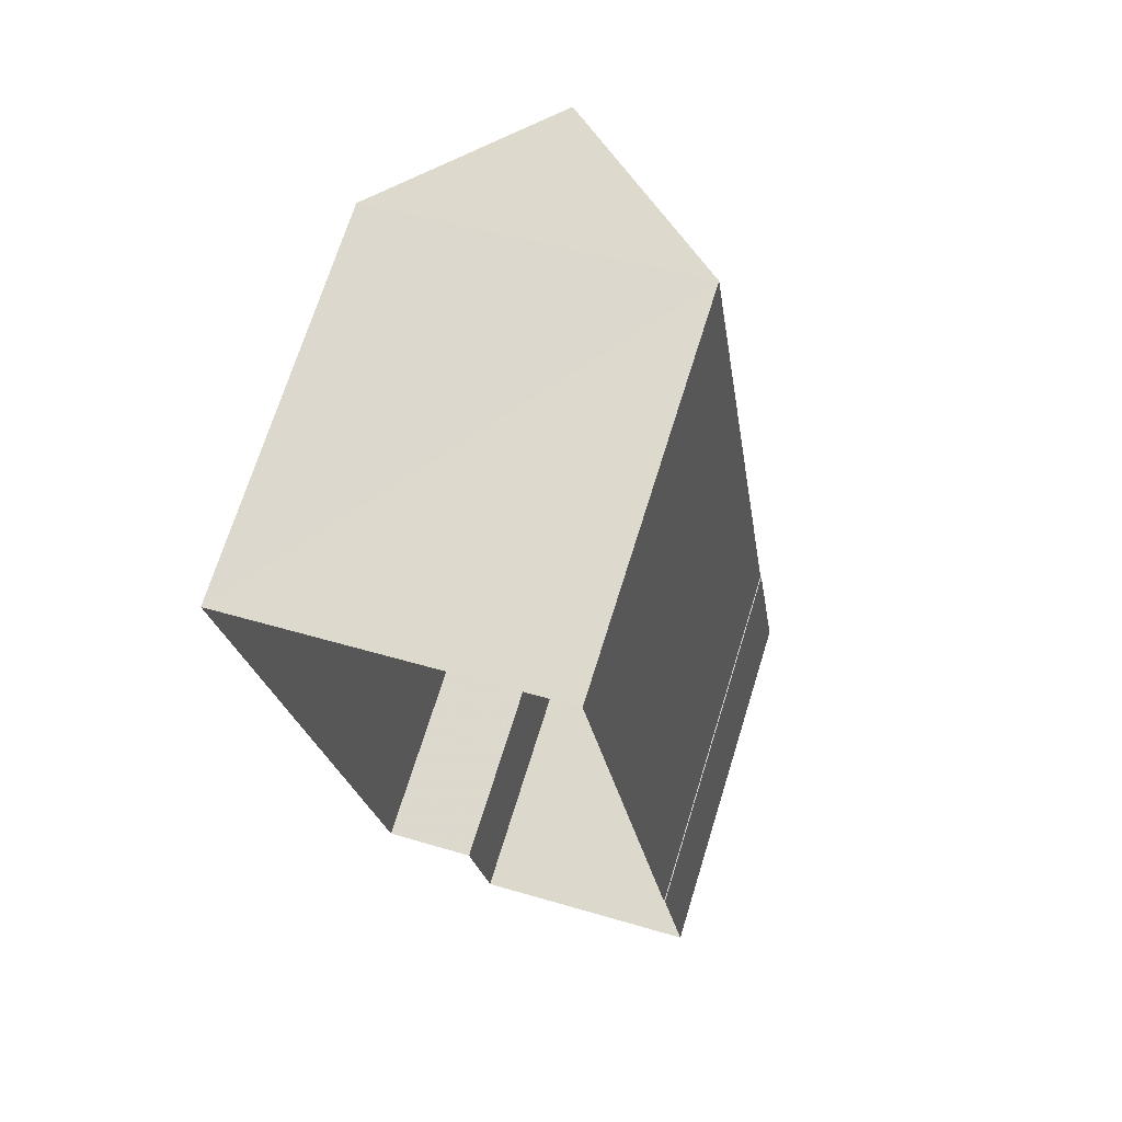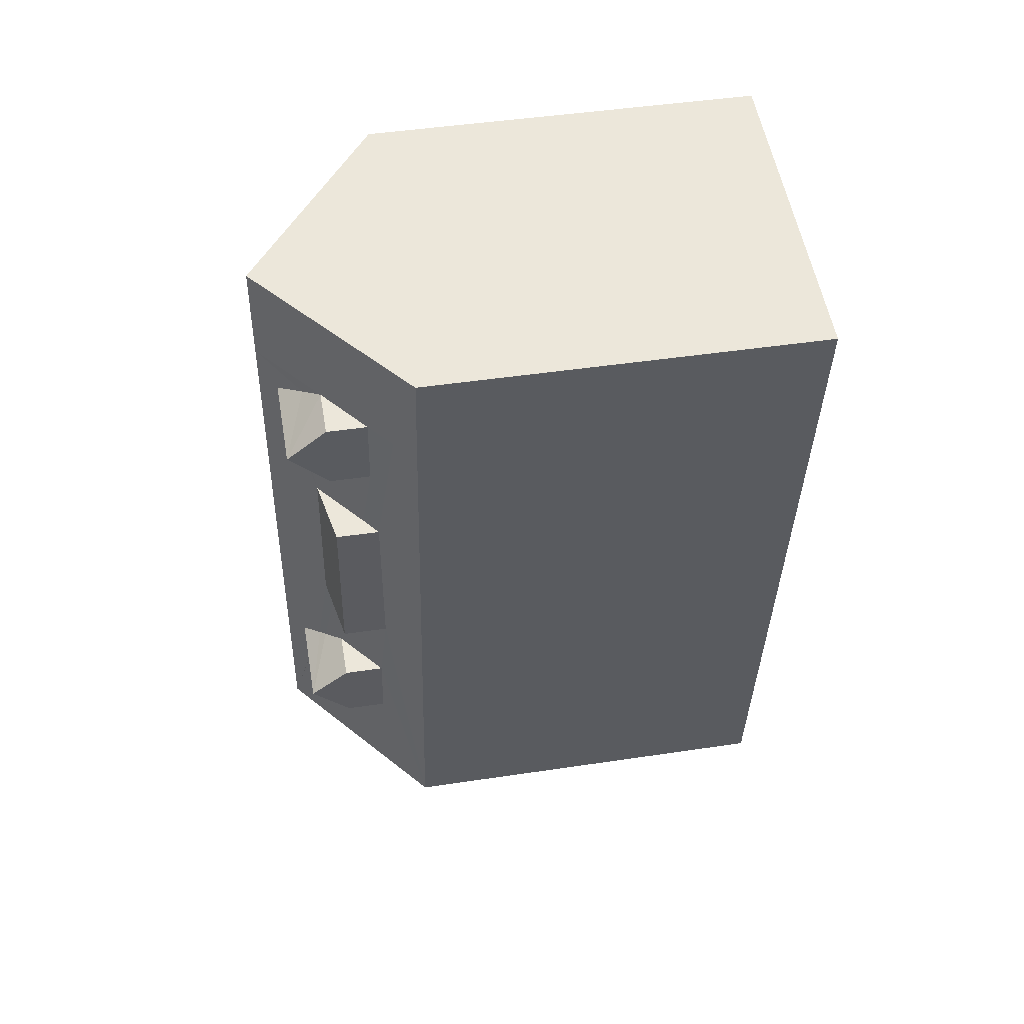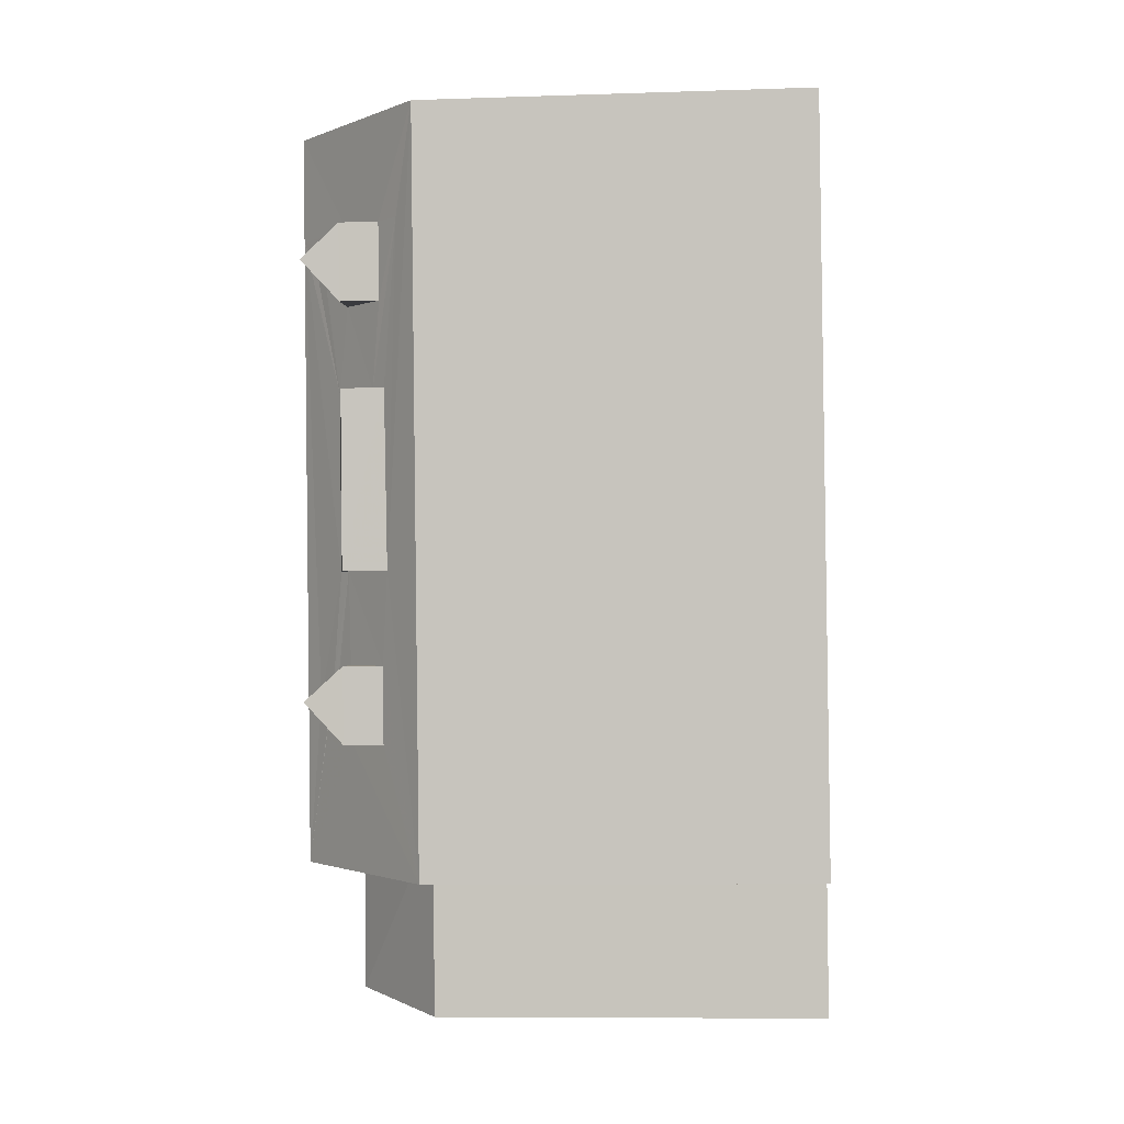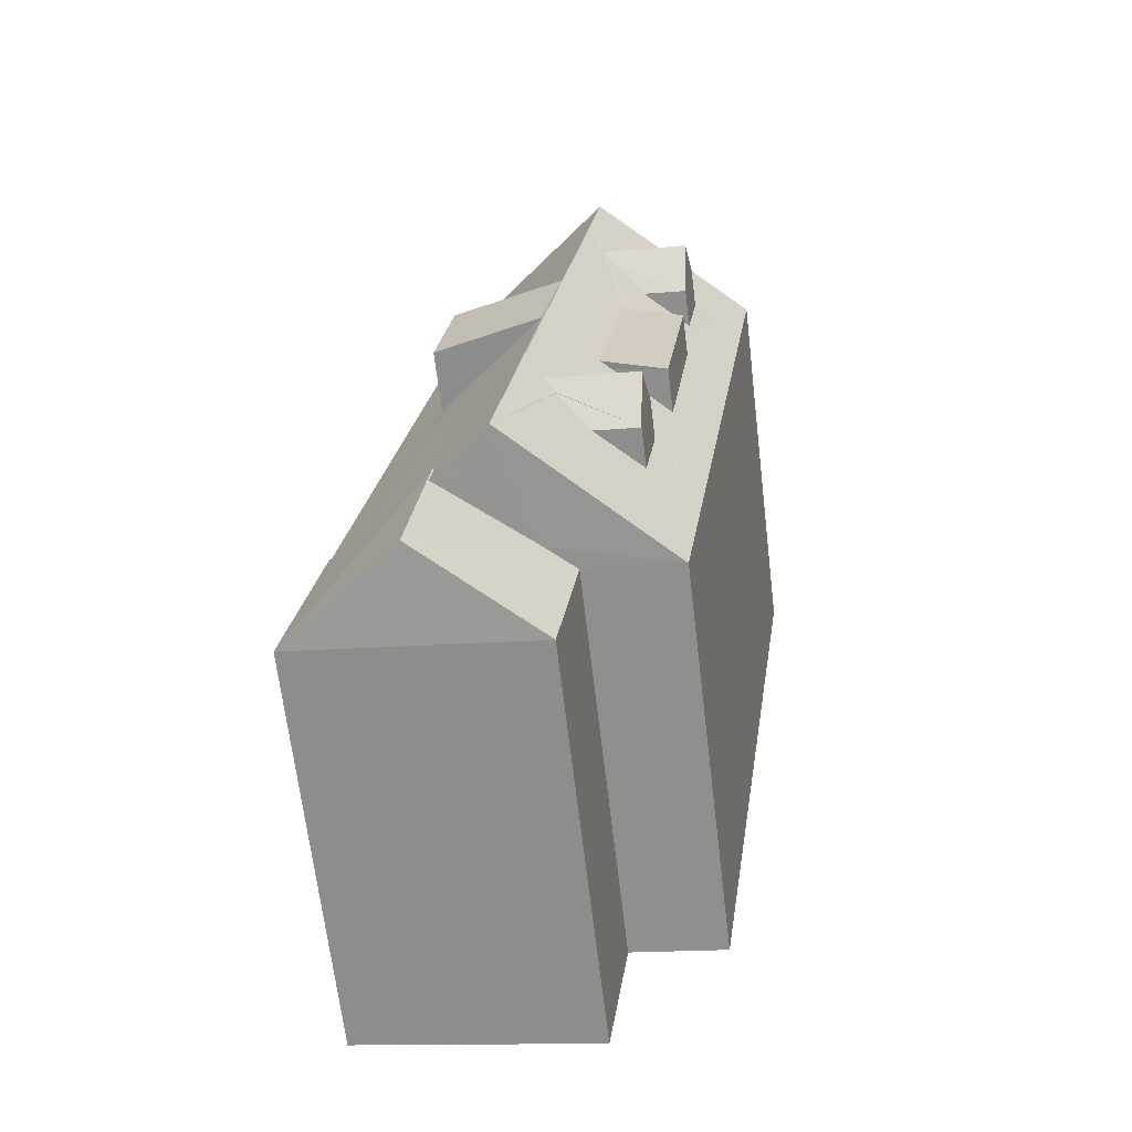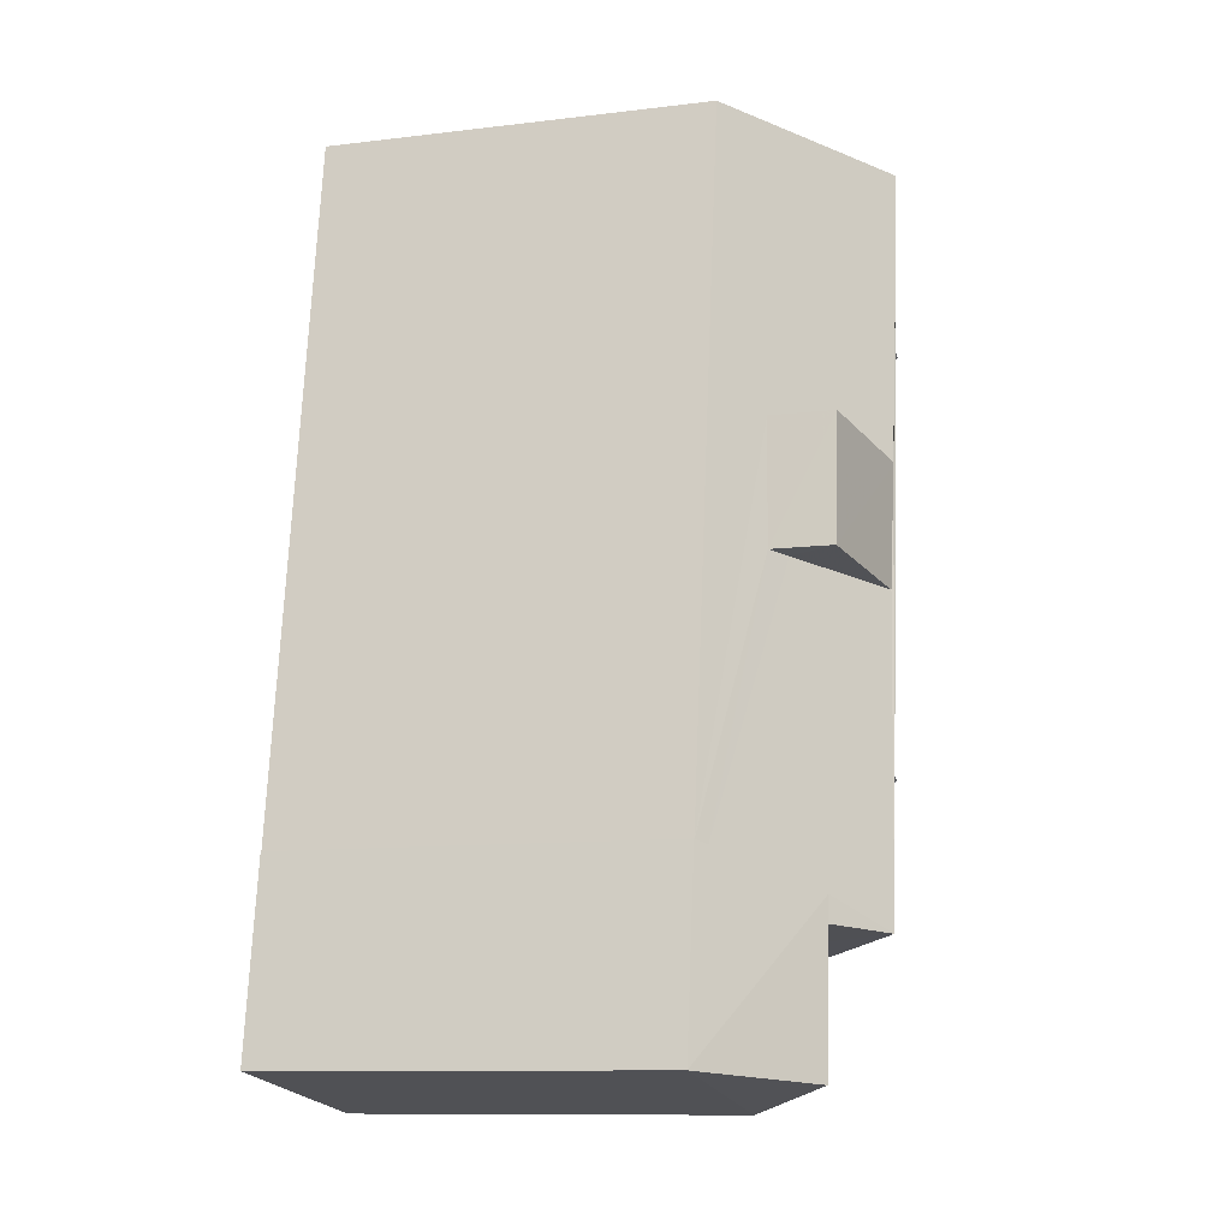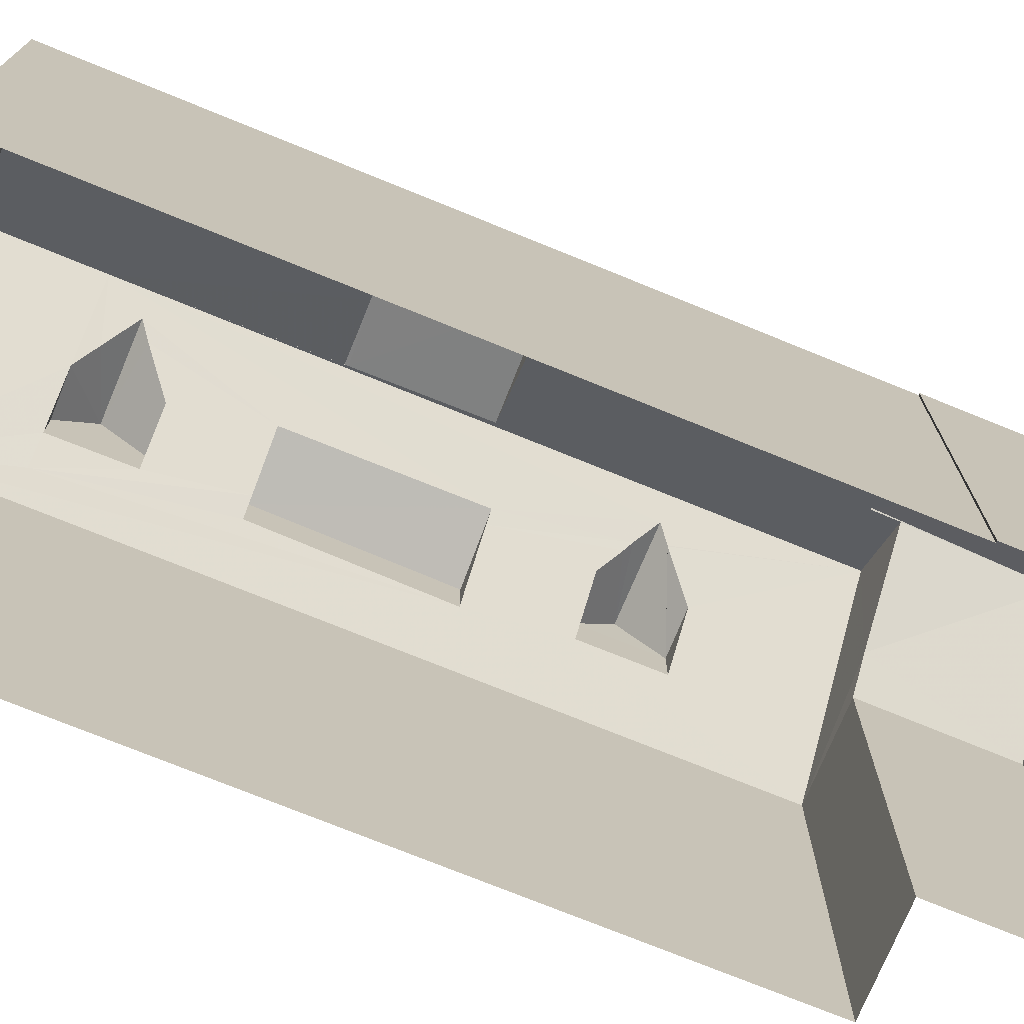
<metadata>
{"format":"obj","ext":"obj","renderer":"f3d","projection":"perspective","resolution":1024,"background":"white","views":[{"elev":70.9,"azim":-162.7,"up":"+Y"},{"elev":46.0,"azim":80.2,"up":"+Y"},{"elev":-9.4,"azim":94.8,"up":"+Y"},{"elev":-67.4,"azim":6.8,"up":"+Y"},{"elev":-11.3,"azim":-73.6,"up":"+Y"},{"elev":-74.2,"azim":-120.3,"up":"+Z"}]}
</metadata>
<code>
v -8.86e+04 -9.877e+04 9.51
v -8.861e+04 -9.877e+04 9.51
v -8.86e+04 -9.876e+04 9.511
v -8.861e+04 -9.876e+04 9.511
v -8.861e+04 -9.877e+04 9.51
v -8.861e+04 -9.877e+04 9.51
v -8.861e+04 -9.877e+04 9.51
v -8.861e+04 -9.877e+04 9.51
v -8.861e+04 -9.877e+04 16.41
v -8.861e+04 -9.877e+04 16.02
v -8.861e+04 -9.877e+04 16.02
v -8.861e+04 -9.877e+04 17.52
v -8.861e+04 -9.877e+04 17.74
v -8.861e+04 -9.876e+04 17.39
v -8.861e+04 -9.876e+04 17.54
v -8.861e+04 -9.877e+04 18.3
v -8.861e+04 -9.877e+04 17.82
v -8.861e+04 -9.877e+04 17.83
v -8.86e+04 -9.876e+04 16.7
v -8.86e+04 -9.876e+04 16.84
v -8.86e+04 -9.876e+04 16.34
v -8.86e+04 -9.876e+04 17.36
v -8.86e+04 -9.876e+04 17.54
v -8.861e+04 -9.877e+04 18.01
v -8.861e+04 -9.876e+04 18.3
v -8.86e+04 -9.876e+04 16.7
v -8.86e+04 -9.876e+04 17.36
v -8.86e+04 -9.876e+04 17.64
v -8.86e+04 -9.876e+04 17.83
v -8.861e+04 -9.876e+04 18.01
v -8.861e+04 -9.877e+04 17.36
v -8.86e+04 -9.877e+04 18.01
v -8.86e+04 -9.877e+04 17.36
v -8.861e+04 -9.877e+04 17.63
v -8.861e+04 -9.876e+04 16.75
v -8.861e+04 -9.877e+04 16.02
v -8.861e+04 -9.877e+04 16.17
v -8.861e+04 -9.876e+04 16.71
v -8.861e+04 -9.876e+04 16.02
v -8.861e+04 -9.876e+04 17.39
v -8.86e+04 -9.876e+04 18.3
v -8.861e+04 -9.876e+04 17
v -8.86e+04 -9.876e+04 17.36
v -8.861e+04 -9.877e+04 16.02
v -8.861e+04 -9.877e+04 17.52
v -8.86e+04 -9.876e+04 16.02
v -8.861e+04 -9.876e+04 18.25
v -8.861e+04 -9.876e+04 18.27
v -8.861e+04 -9.876e+04 17.77
v -8.861e+04 -9.876e+04 17.77
v -8.861e+04 -9.876e+04 18.27
v -8.86e+04 -9.876e+04 18.01
v -8.861e+04 -9.877e+04 17.36
v -8.86e+04 -9.877e+04 17.36
v -8.861e+04 -9.877e+04 17.51
v -8.861e+04 -9.877e+04 17.51
v -8.86e+04 -9.876e+04 17.33
v -8.86e+04 -9.876e+04 17.33
v -8.861e+04 -9.876e+04 18.27
v -8.86e+04 -9.876e+04 17.36
v -8.861e+04 -9.877e+04 16.02
v -8.86e+04 -9.876e+04 16.58
v -8.86e+04 -9.877e+04 16.02
v -8.86e+04 -9.876e+04 16.61
v -8.86e+04 -9.877e+04 16.69
v -8.86e+04 -9.877e+04 16.69
f 1 2 3
f 4 3 5
f 2 6 7
f 8 5 7
f 3 2 5
f 5 2 7
f 9 10 11
f 9 12 10
f 13 14 15
f 16 17 18
f 19 20 21
f 22 23 20
f 16 24 25
f 13 15 24
f 16 18 24
f 26 19 21
f 15 23 25
f 27 25 28
f 19 22 20
f 29 23 22
f 30 23 29
f 25 30 28
f 24 15 25
f 25 23 30
f 31 32 33
f 31 34 32
f 35 36 37
f 38 39 36
f 40 41 39
f 37 42 35
f 38 40 39
f 38 36 35
f 22 43 29
f 44 12 45
f 27 41 25
f 41 27 46
f 21 46 26
f 46 27 26
f 47 48 49
f 49 48 50
f 48 51 50
f 29 43 52
f 30 29 52
f 17 53 54
f 18 17 54
f 28 30 52
f 55 12 9
f 56 45 55
f 45 12 55
f 18 54 32
f 24 18 32
f 57 15 58
f 57 23 15
f 56 42 37
f 16 56 55
f 40 25 41
f 56 47 42
f 16 25 48
f 16 48 47
f 48 25 59
f 59 25 40
f 16 47 56
f 27 52 60
f 27 28 52
f 61 44 45
f 46 62 63
f 63 53 16
f 46 21 62
f 53 17 16
f 21 20 64
f 14 13 34
f 62 14 65
f 62 21 64
f 31 14 34
f 65 14 31
f 63 66 53
f 63 65 66
f 62 65 63
f 13 32 34
f 13 24 32
f 56 37 45
f 45 37 61
f 37 36 61
f 35 49 50
f 38 35 50
f 63 1 3
f 46 63 3
f 39 3 4
f 39 46 3
f 65 31 33
f 66 33 54
f 66 65 33
f 59 51 48
f 53 66 54
f 11 1 63
f 11 2 1
f 11 10 6
f 2 11 6
f 57 20 23
f 57 64 20
f 64 57 58
f 62 64 58
f 52 43 60
f 26 27 60
f 32 54 33
f 41 46 39
f 42 49 35
f 42 47 49
f 22 19 43
f 40 50 51
f 51 59 40
f 38 50 40
f 44 7 6
f 10 44 6
f 19 60 43
f 19 26 60
f 14 62 58
f 15 14 58
f 36 39 4
f 5 36 4
f 44 61 8
f 7 44 8
f 12 44 10
f 36 8 61
f 36 5 8
f 55 9 16
f 16 9 63
f 9 11 63

</code>
